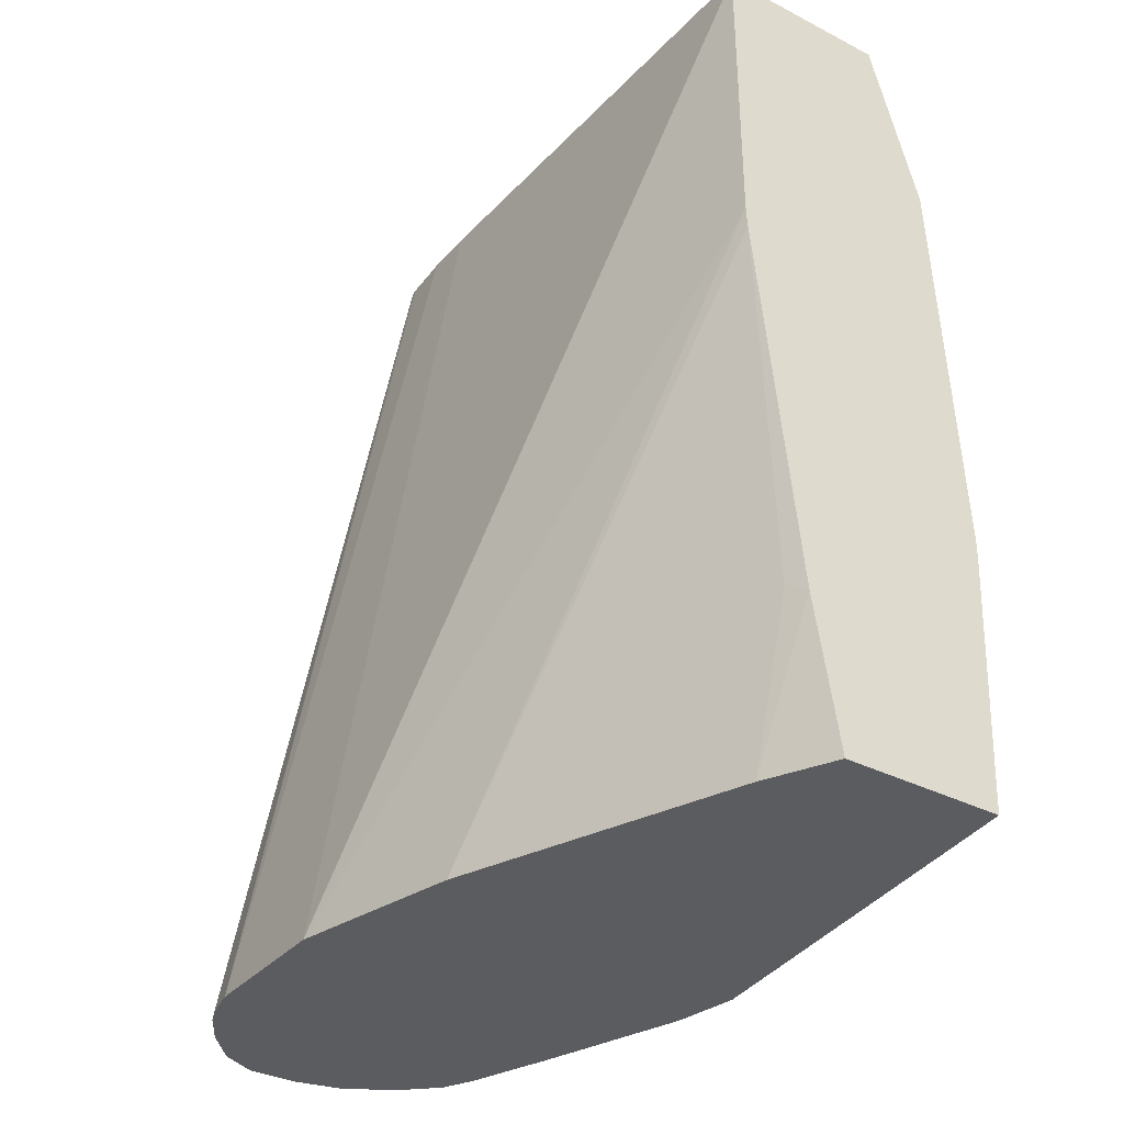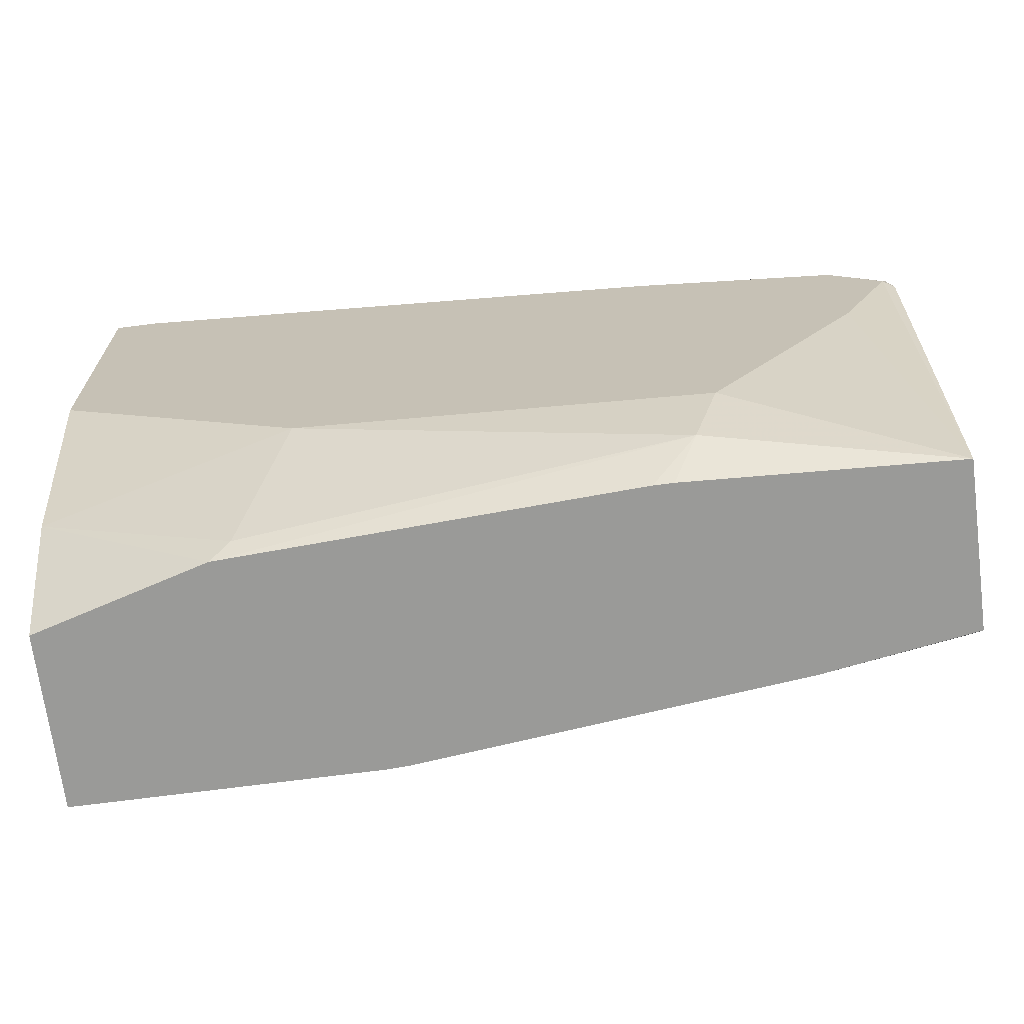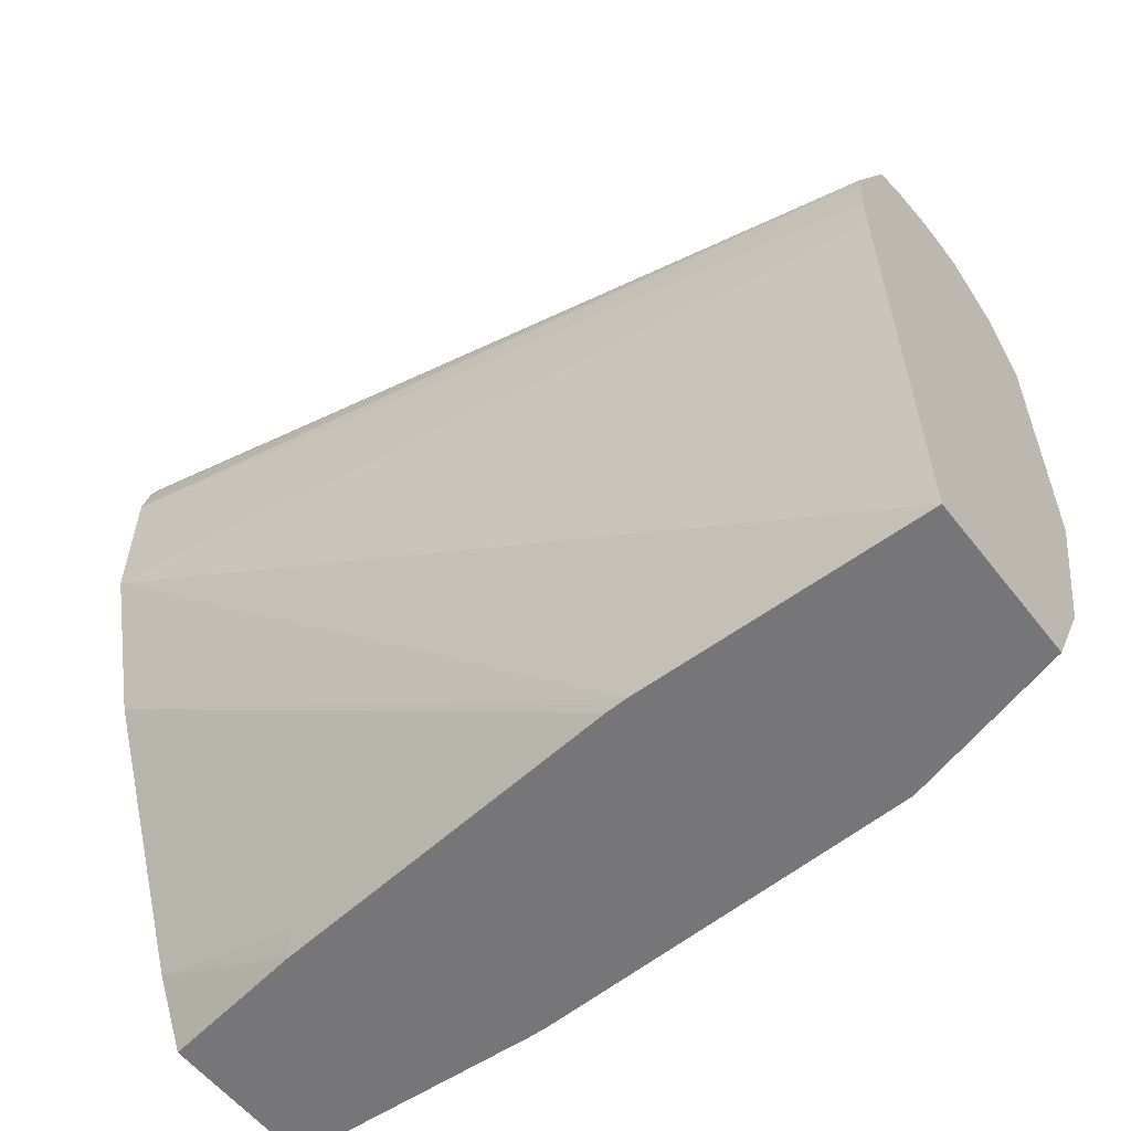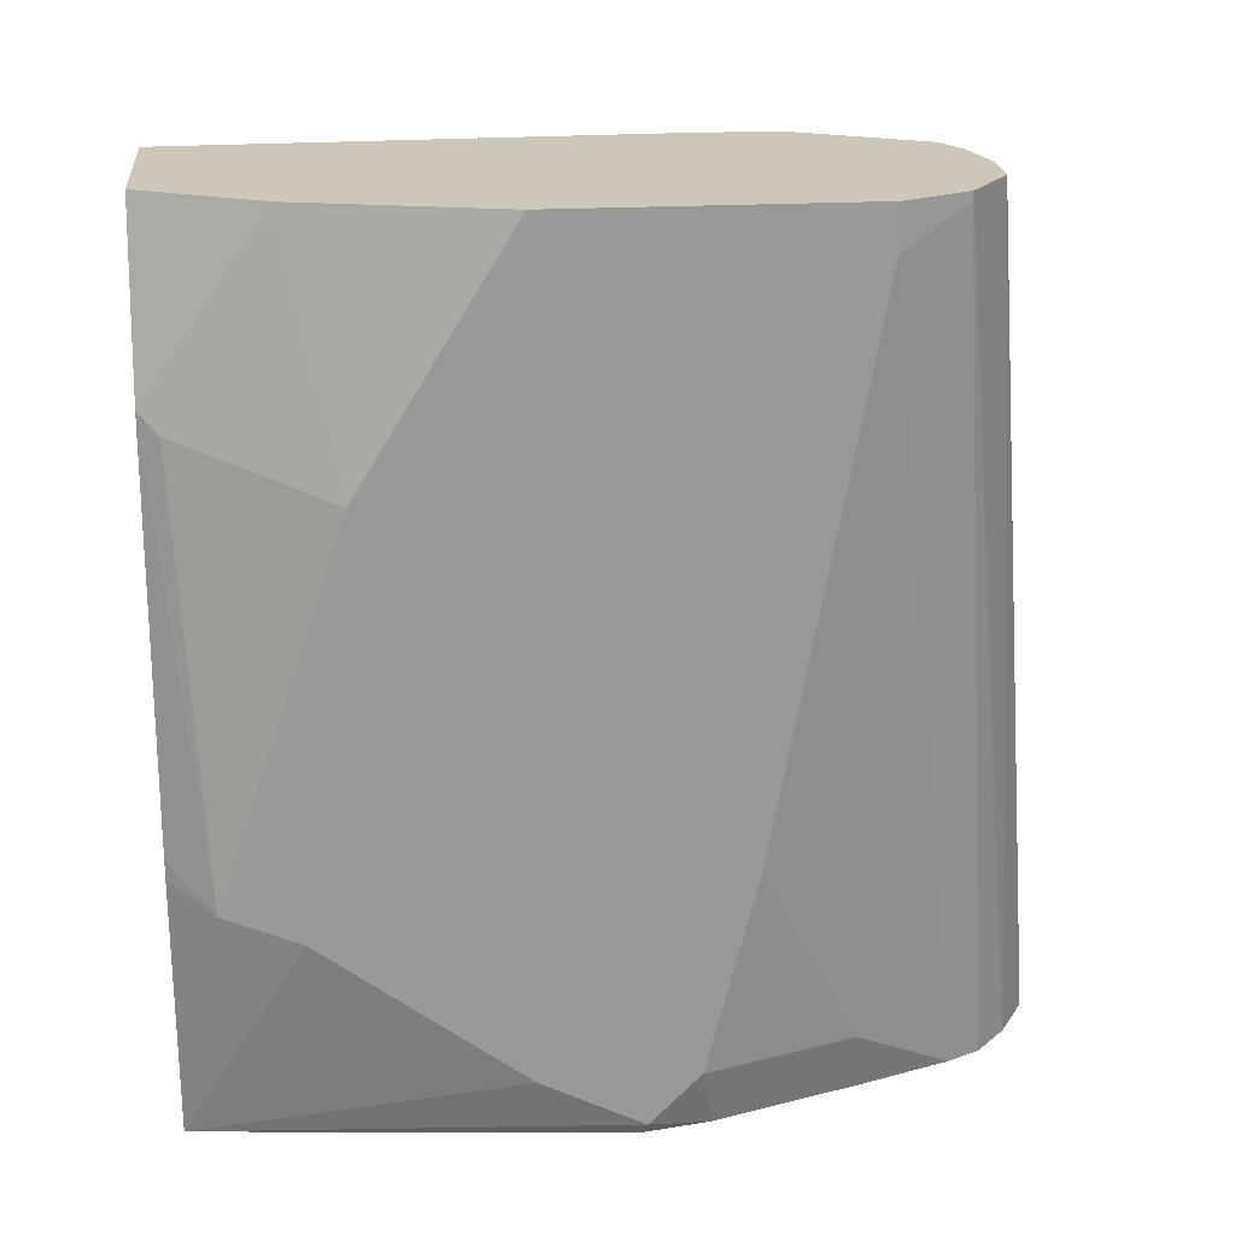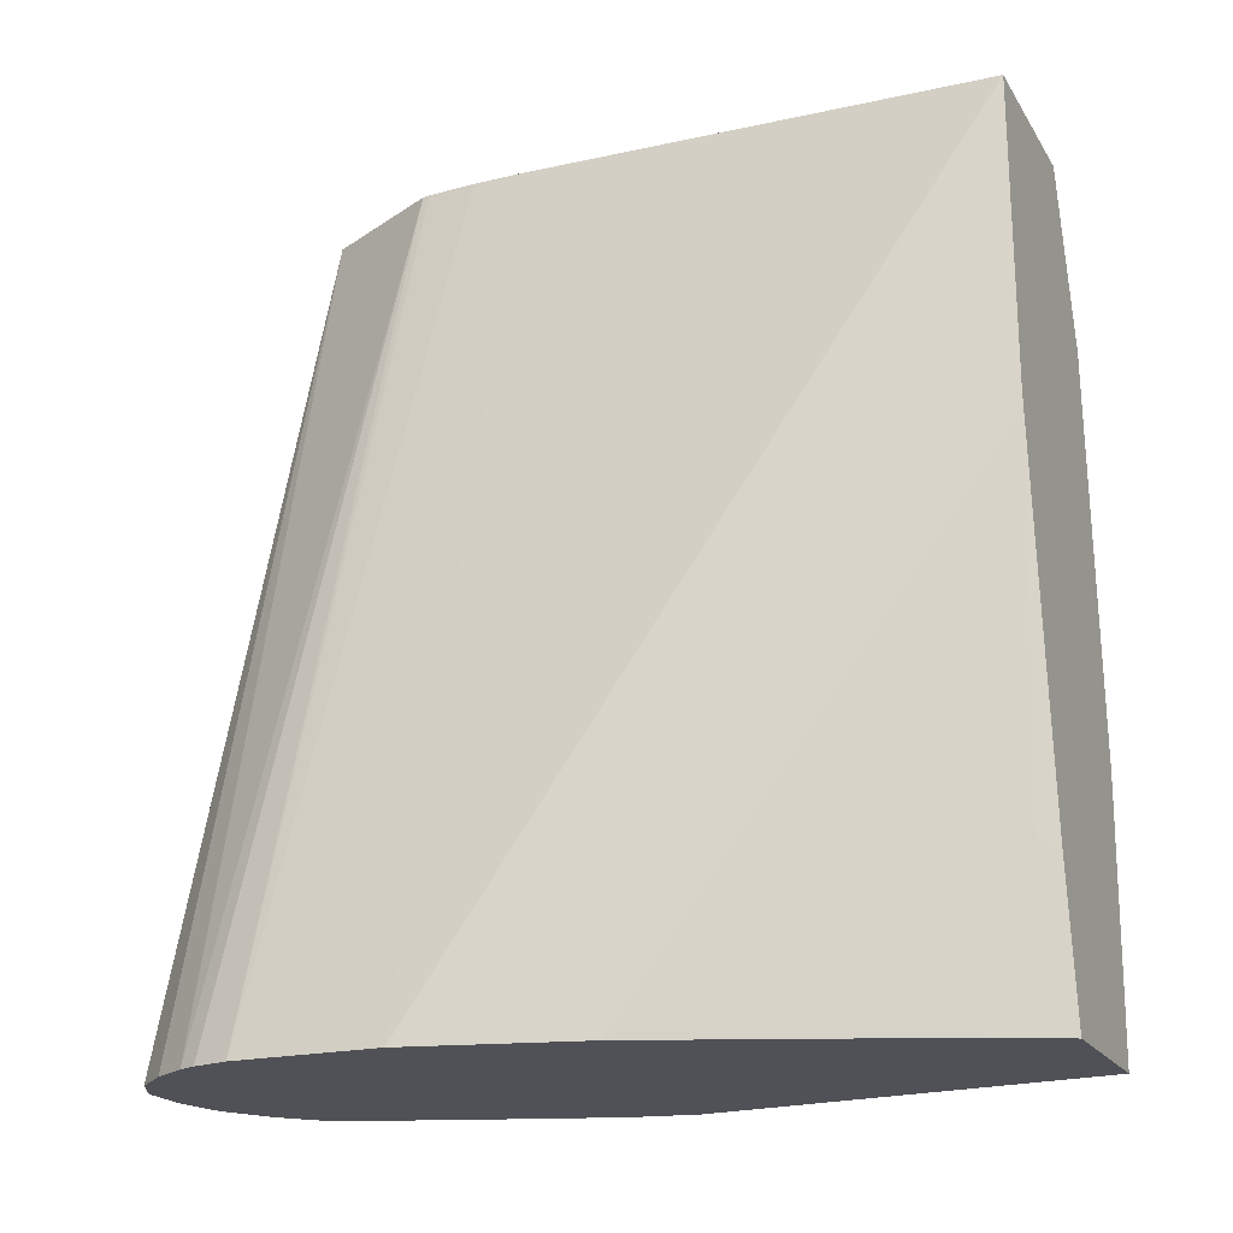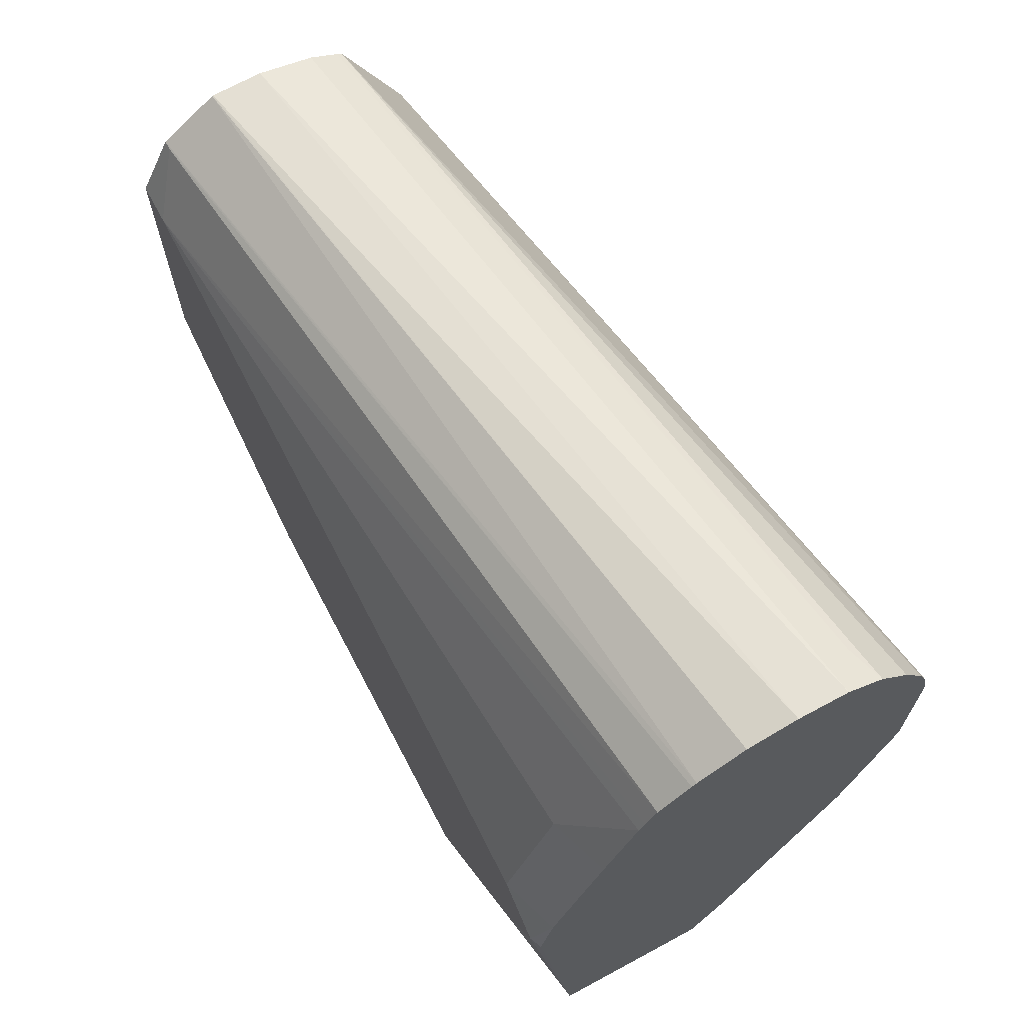
<metadata>
{"format":"obj","ext":"obj","renderer":"f3d","projection":"perspective","resolution":1024,"background":"white","views":[{"elev":-34.5,"azim":-34.6,"up":"+Z"},{"elev":-69.2,"azim":97.4,"up":"+Y"},{"elev":-56.9,"azim":-52.5,"up":"+Y"},{"elev":21.3,"azim":84.1,"up":"+Z"},{"elev":-20.4,"azim":-66.5,"up":"+Z"},{"elev":68.3,"azim":151.7,"up":"+Y"}]}
</metadata>
<code>
v 0.2419 0.2039 -0.6497
v 0.2621 0.1994 -0.6497
v 0.2218 0.2039 -0.6497
v 0.2844 0.1655 -0.3054
v 0.3053 0.1648 -0.3054
v 0.2681 0.1958 -0.6497
v 0.3058 0.1647 -0.3054
v 0.2068 0.1964 -0.6497
v 0.2117 0.1965 -0.635
v 0.2617 0.1605 -0.3054
v 0.2809 0.1881 -0.6497
v 0.3293 0.1478 -0.3054
v 0.1942 0.1824 -0.6497
v 0.2481 0.1536 -0.3054
v 0.2502 0.1548 -0.3054
v 0.2828 0.1866 -0.6497
v 0.3311 0.144 -0.3054
v 0.3293 0.1478 -0.3091
v 0.1853 0.1678 -0.6497
v 0.228 0.1132 -0.3054
v 0.2957 0.1747 -0.6497
v 0.3427 0.1209 -0.3054
v 0.3427 0.1209 -0.3226
v 0.1824 0.1606 -0.6497
v 0.2232 0.1037 -0.3054
v 0.3001 0.1659 -0.6497
v 0.3427 1.809e-05 -0.3054
v 0.3427 0.08063 -0.5443
v 0.3225 0.1209 -0.6249
v 0.3024 0.1612 -0.6497
v 0.1791 0.1457 -0.6497
v 0.2229 0.1008 -0.3054
v 0.3225 -0.08063 -0.3054
v 0.3427 -0.06047 -0.4032
v 0.3427 0.06047 -0.6249
v 0.3152 0.1256 -0.6497
v 0.1791 0.08526 -0.6497
v 0.2218 0.08063 -0.3054
v 0.2984 -0.1288 -0.3054
v 0.3186 -0.1288 -0.3752
v 0.3225 -0.121 -0.3831
v 0.3377 -0.1109 -0.5544
v 0.3427 -0.08063 -0.5645
v 0.3427 0.04031 -0.6451
v 0.3353 0.0651 -0.6497
v 0.1842 0.0651 -0.6497
v 0.2279 -0.1288 -0.4268
v 0.2276 -0.1288 -0.3054
v 0.2218 0.06047 -0.3054
v 0.3271 -0.1288 -0.5364
v 0.3271 -0.1288 -0.5443
v 0.3225 -0.1288 -0.6497
v 0.3427 1.809e-05 -0.6249
v 0.3404 0.03796 -0.6497
v 0.1892 0.04493 -0.6497
v 0.2284 -0.1288 -0.4356
v 0.1942 0.0248 -0.6497
v 0.1966 0.01523 -0.6497
v 0.2559 -0.1288 -0.6497
v 0.2419 -0.121 -0.5846
v 0.2459 -0.1288 -0.5886
v 0.2419 -0.1008 -0.6497
v 0.2554 -0.1277 -0.6497
f 34 42 43
f 27 33 34
f 35 44 45
f 34 41 42
f 33 41 34
f 33 39 40
f 31 38 32
f 31 49 38
f 31 37 49
f 29 36 30
f 29 35 36
f 28 35 29
f 33 40 41
f 22 35 28
f 24 31 25
f 23 30 26
f 23 29 30
f 23 28 29
f 22 28 23
f 22 44 35
f 22 53 44
f 22 43 53
f 22 34 43
f 21 23 26
f 19 25 20
f 35 45 36
f 19 24 25
f 25 31 32
f 37 46 47
f 44 52 54
f 37 48 49
f 18 23 21
f 61 62 63
f 60 62 61
f 59 61 63
f 58 62 60
f 56 60 61
f 56 58 60
f 47 58 56
f 47 57 58
f 47 55 57
f 46 55 47
f 44 53 52
f 44 54 45
f 43 52 53
f 42 52 43
f 42 51 52
f 42 50 51
f 40 42 41
f 40 50 42
f 39 50 40
f 39 51 50
f 39 52 51
f 39 59 52
f 39 61 59
f 39 56 61
f 39 47 56
f 39 48 47
f 37 47 48
f 17 23 18
f 22 27 34
f 16 18 21
f 2 5 7
f 1 5 2
f 1 4 5
f 1 3 4
f 1 8 3
f 1 13 8
f 1 19 13
f 1 24 19
f 1 31 24
f 1 37 31
f 1 46 37
f 1 55 46
f 1 57 55
f 2 7 6
f 1 58 57
f 1 59 63
f 1 52 59
f 1 54 52
f 1 45 54
f 1 36 45
f 1 30 36
f 1 26 30
f 1 21 26
f 1 16 21
f 1 11 16
f 1 6 11
f 1 2 6
f 17 22 23
f 1 62 58
f 3 8 9
f 1 63 62
f 3 10 4
f 14 19 20
f 3 9 10
f 13 19 14
f 12 18 16
f 12 17 18
f 11 12 16
f 9 15 10
f 8 14 9
f 8 13 14
f 7 12 11
f 6 7 11
f 4 7 5
f 4 12 7
f 9 14 15
f 4 22 17
f 4 15 14
f 4 17 12
f 4 14 20
f 4 20 25
f 4 25 32
f 4 32 38
f 4 38 49
f 4 10 15
f 4 49 48
f 4 48 39
f 4 39 33
f 4 33 27
f 4 27 22

</code>
